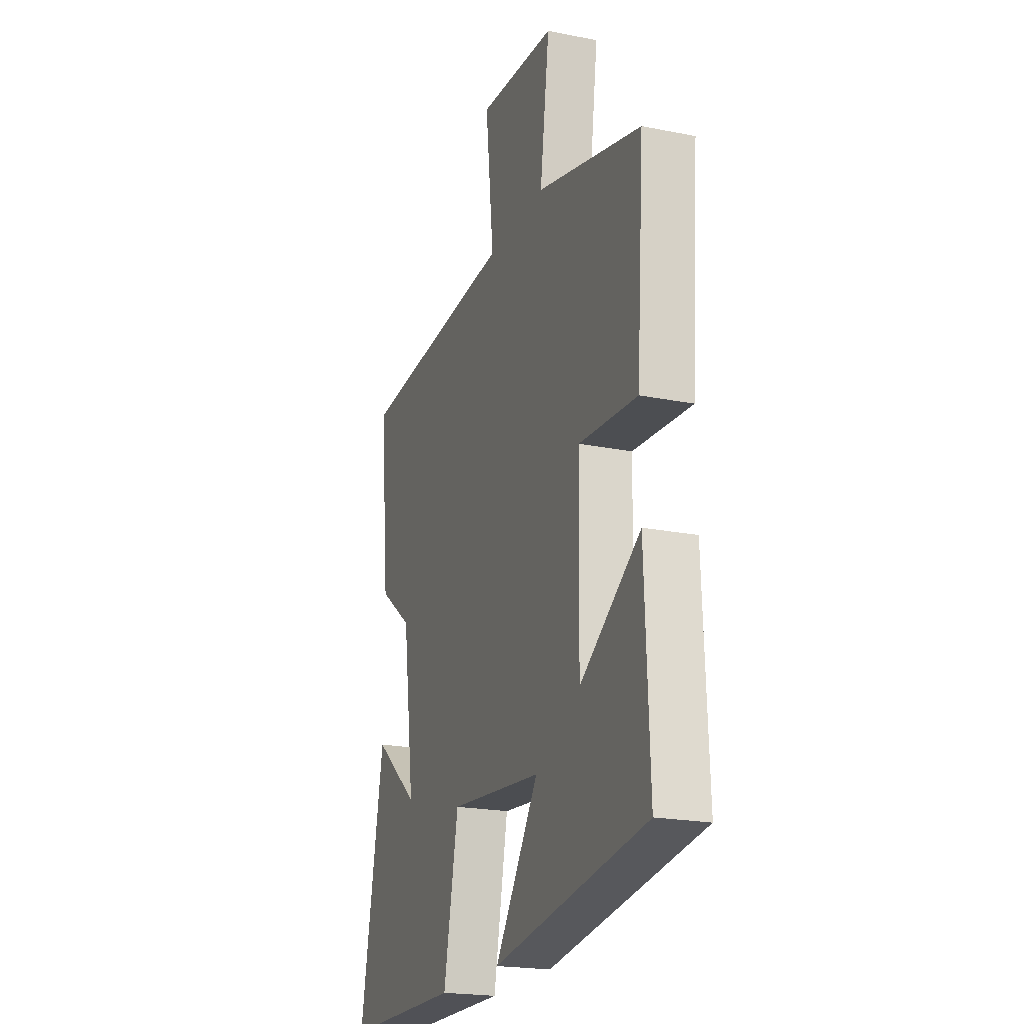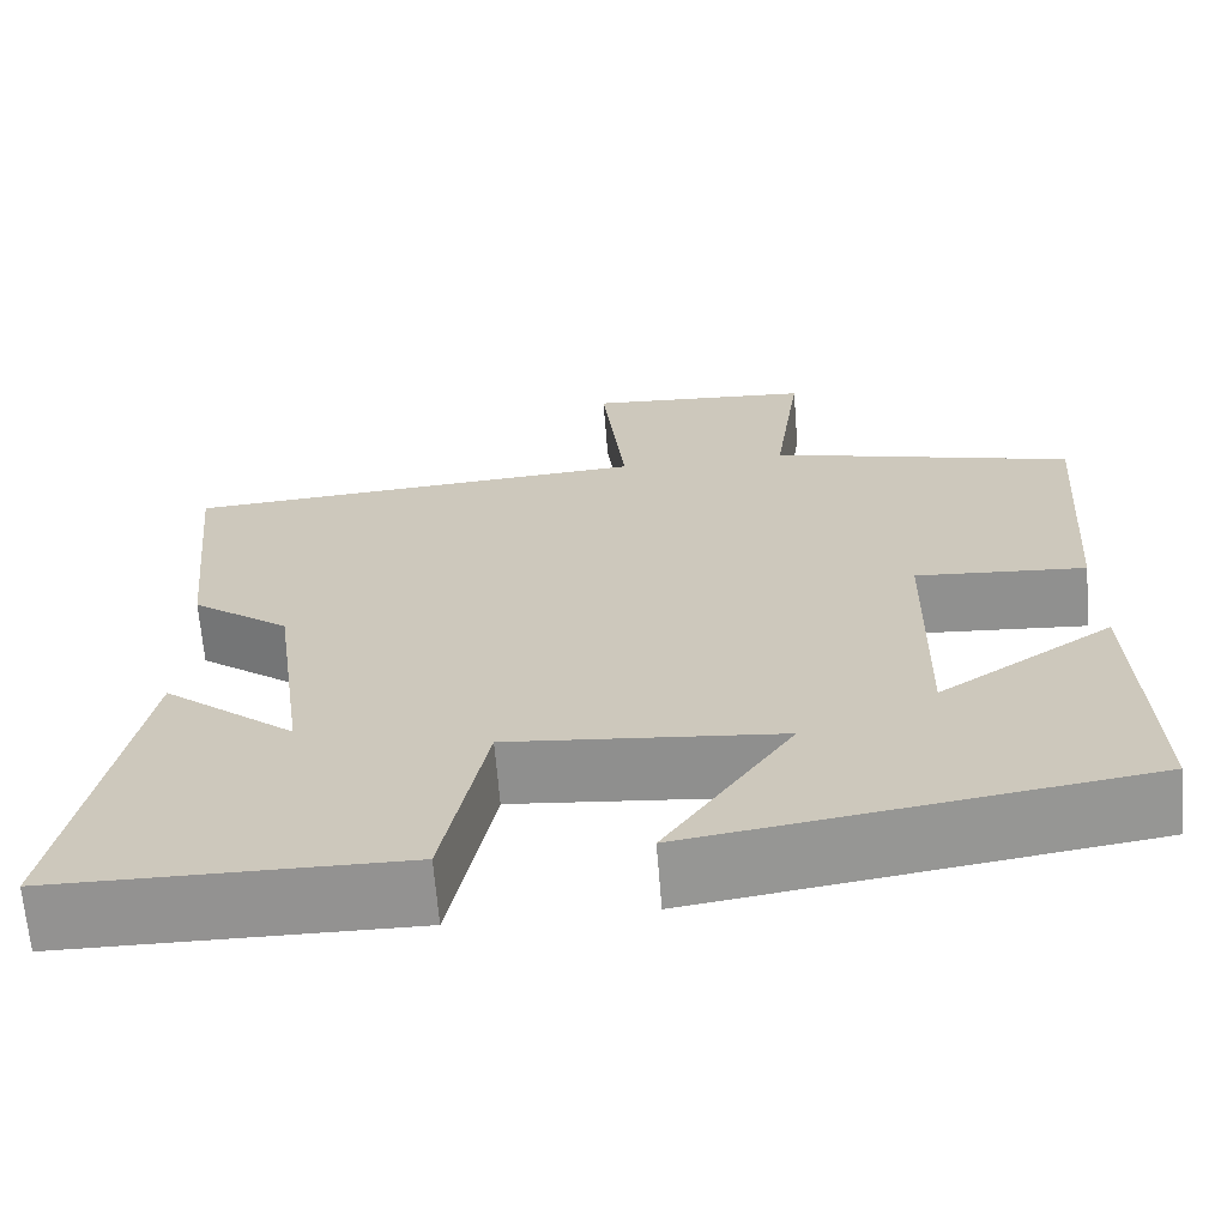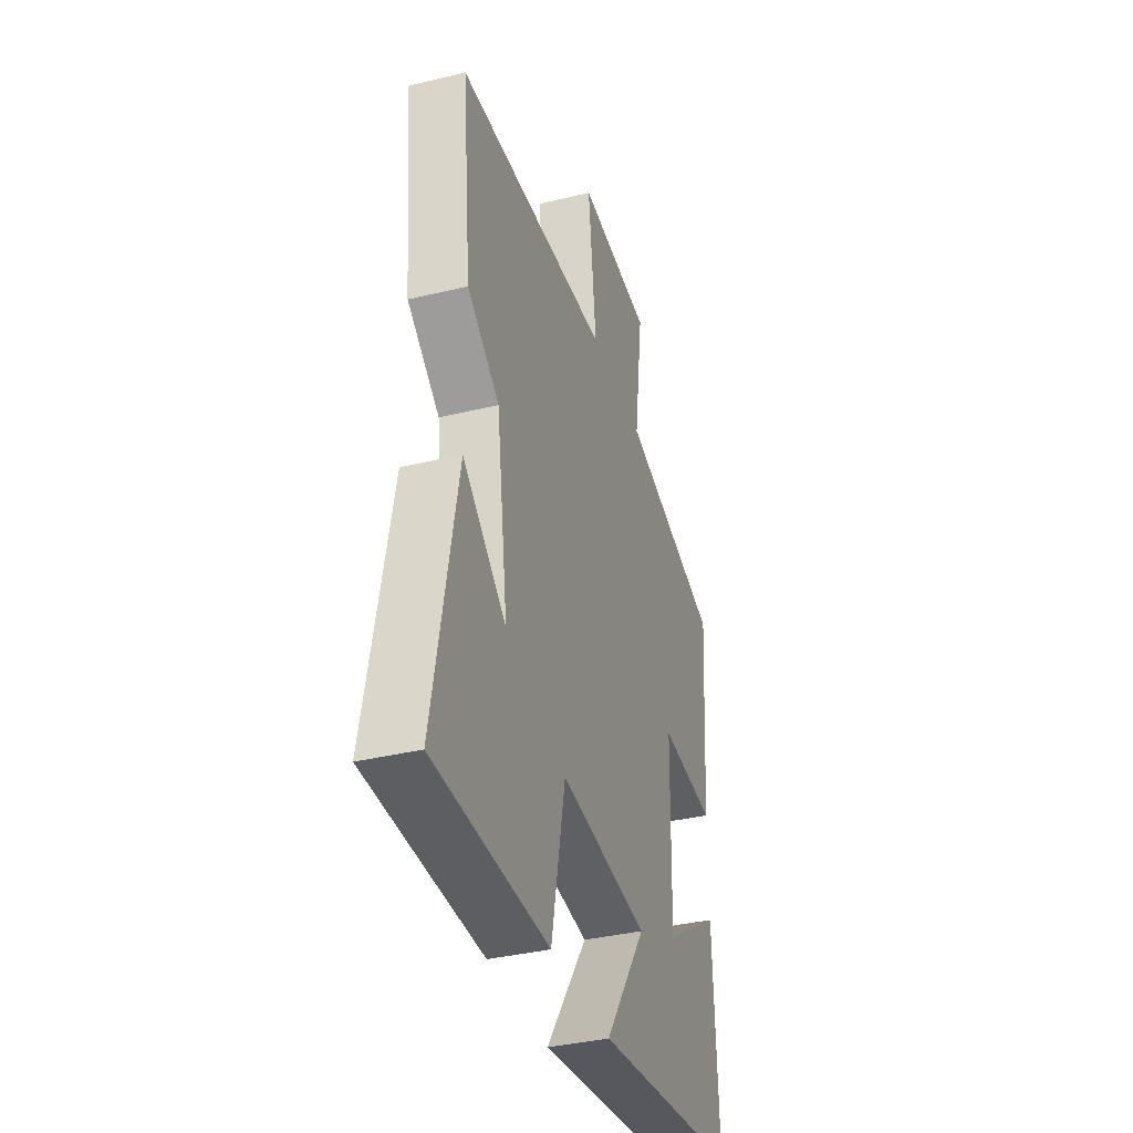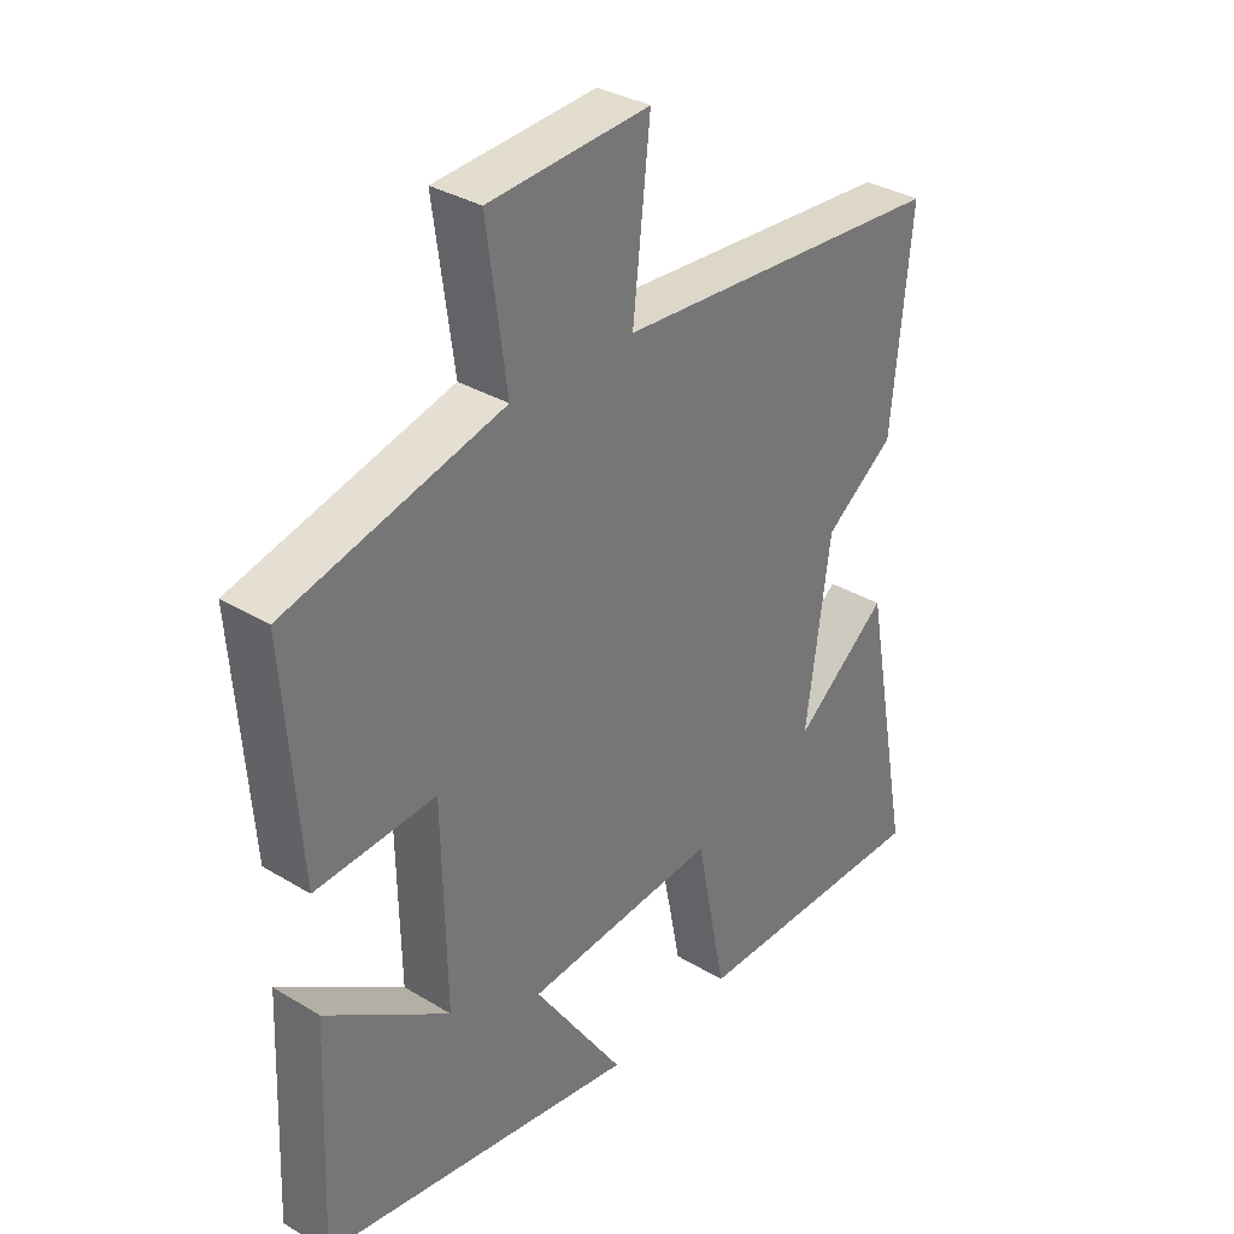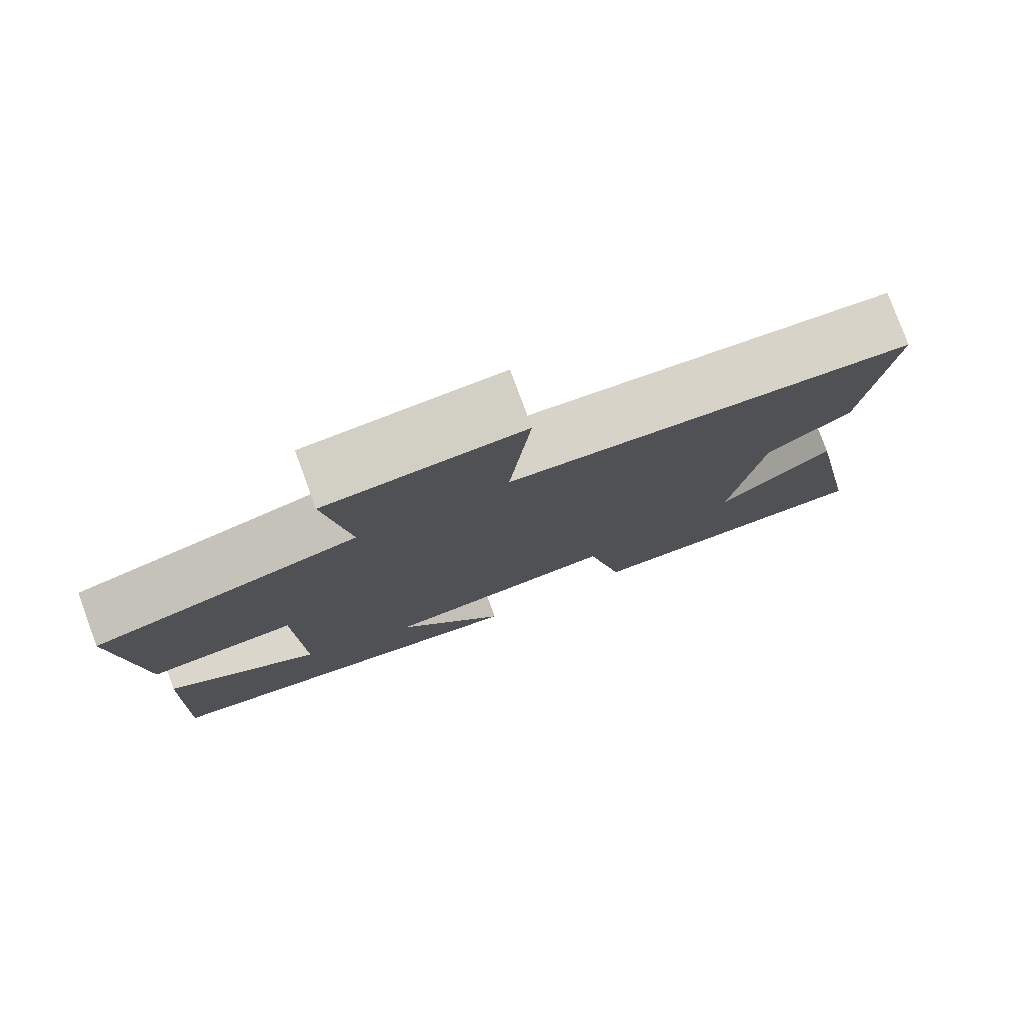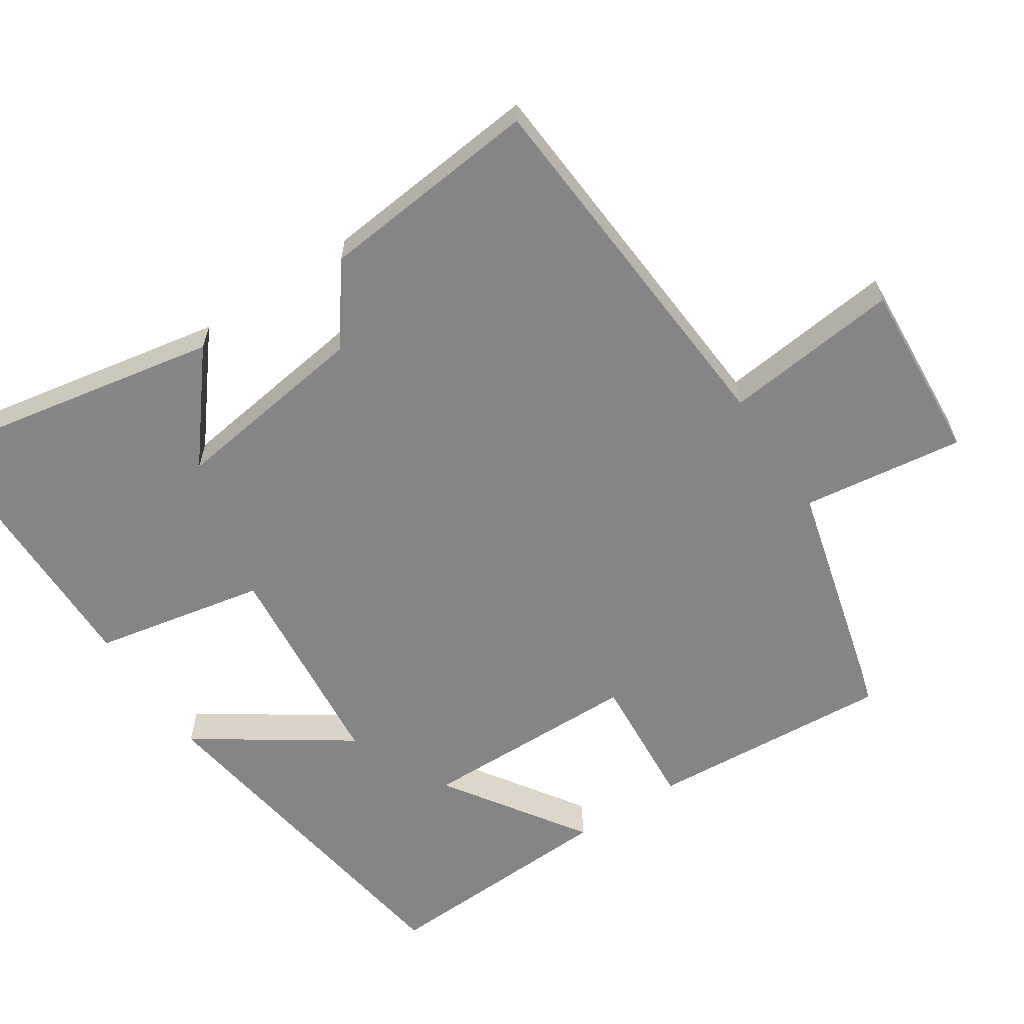
<metadata>
{"format":"obj","ext":"obj","renderer":"f3d","projection":"perspective","resolution":1024,"background":"white","views":[{"elev":-21.0,"azim":70.2,"up":"+Z"},{"elev":-66.6,"azim":4.6,"up":"+Z"},{"elev":-37.2,"azim":-72.7,"up":"+Z"},{"elev":33.5,"azim":129.6,"up":"+Z"},{"elev":78.8,"azim":159.8,"up":"+Z"},{"elev":-61.7,"azim":-56.5,"up":"+Y"}]}
</metadata>
<code>
v 0.514 0.07 -0.426
v 0.016 0.07 -0.5
v 0.158 0.07 -0.291
v -0.144 0.07 -0.261
v -0.192 0.07 -0.5
v -0.578 0.07 -0.496
v -0.5 0.07 -0.083
v -0.353 0.07 -0.202
v -0.391 0.07 0.074
v -0.5 0.07 0.155
v -0.531 0.07 0.464
v -0.01 0.07 0.5
v -0.037 0.07 0.745
v 0.215 0.07 0.727
v 0.184 0.07 0.5
v 0.525 0.07 0.41
v 0.5 0.07 0.071
v 0.311 0.07 0.085
v 0.305 0.07 -0.221
v 0.5 0.07 -0.091
v 0.514 0 -0.426
v 0.016 0 -0.5
v 0.158 0 -0.291
v -0.144 0 -0.261
v -0.192 0 -0.5
v -0.578 0 -0.496
v -0.5 0 -0.083
v -0.353 0 -0.202
v -0.391 0 0.074
v -0.5 0 0.155
v -0.531 0 0.464
v -0.01 0 0.5
v -0.037 0 0.745
v 0.215 0 0.727
v 0.184 0 0.5
v 0.525 0 0.41
v 0.5 0 0.071
v 0.311 0 0.085
v 0.305 0 -0.221
v 0.5 0 -0.091
f 19 20 1 2
f 15 16 17 18
f 15 18 19
f 12 13 14 15
f 9 10 11 12
f 8 9 12 15
f 5 6 7 8
f 4 5 8
f 3 4 8 15
f 19 2 3
f 3 15 19
f 22 21 40 39
f 38 37 36 35
f 39 38 35
f 35 34 33 32
f 32 31 30 29
f 35 32 29 28
f 28 27 26 25
f 28 25 24
f 35 28 24 23
f 23 22 39
f 39 35 23
f 1 21 22 2
f 2 22 23 3
f 3 23 24 4
f 4 24 25 5
f 5 25 26 6
f 6 26 27 7
f 7 27 28 8
f 8 28 29 9
f 9 29 30 10
f 10 30 31 11
f 11 31 32 12
f 12 32 33 13
f 13 33 34 14
f 14 34 35 15
f 15 35 36 16
f 16 36 37 17
f 17 37 38 18
f 18 38 39 19
f 19 39 40 20
f 20 40 21 1

</code>
